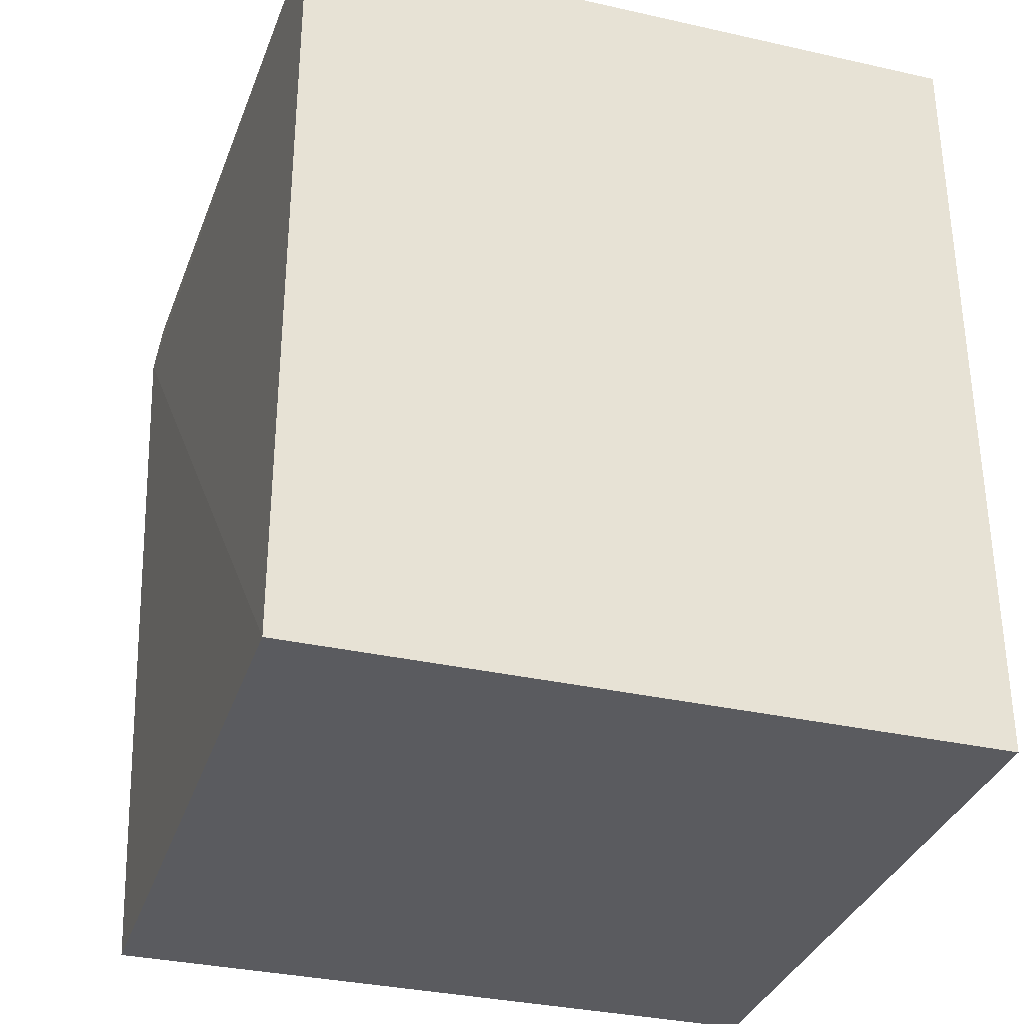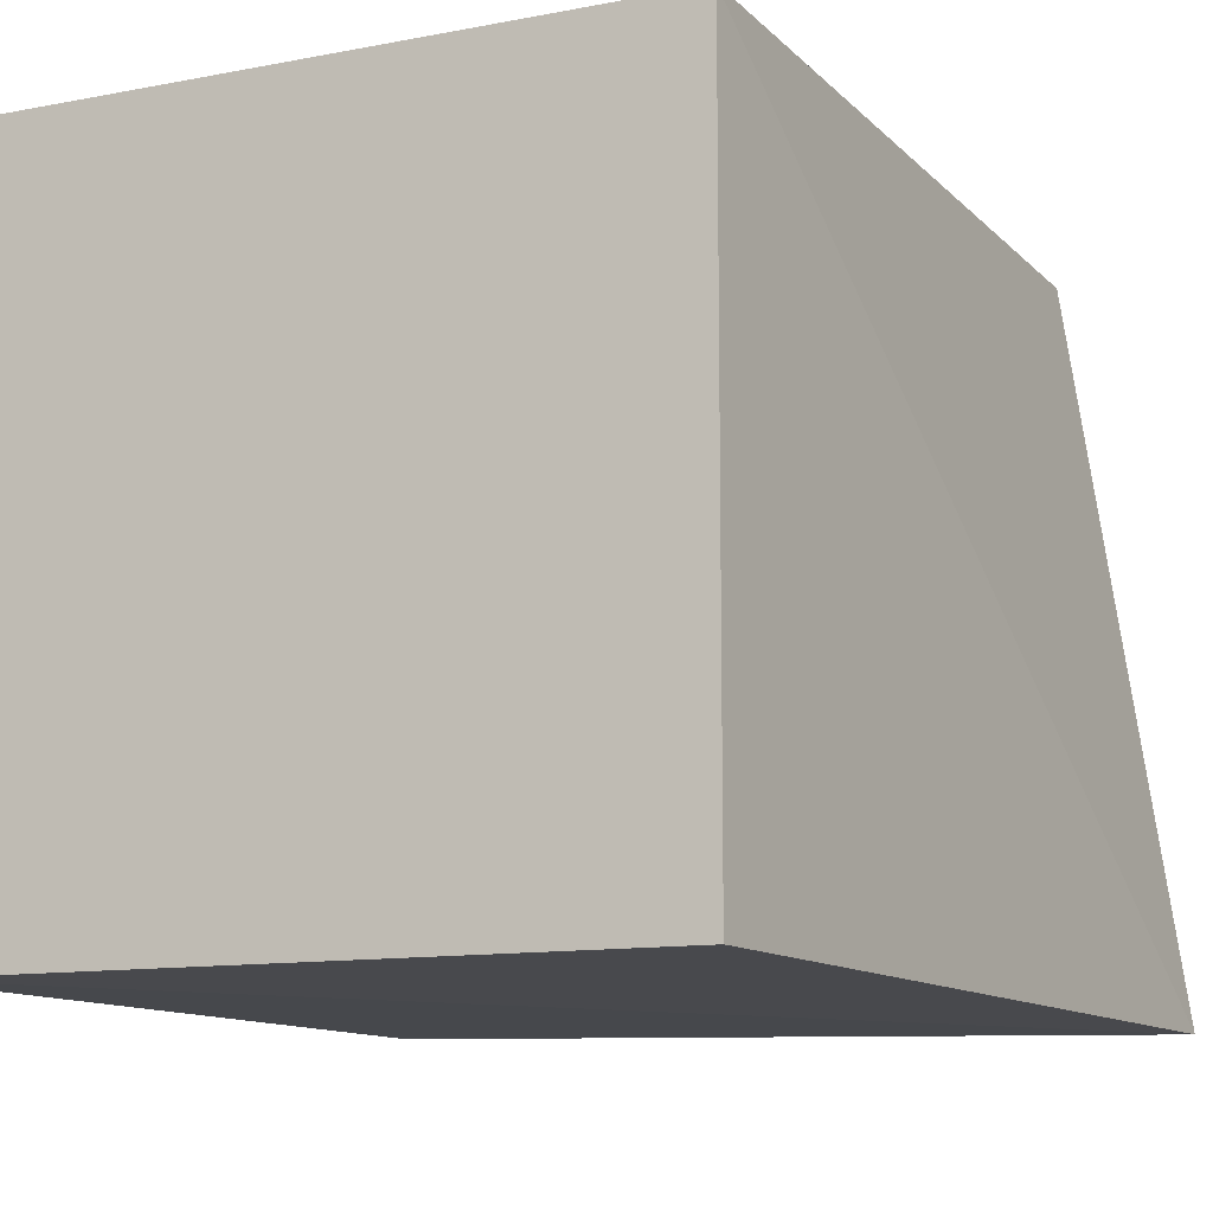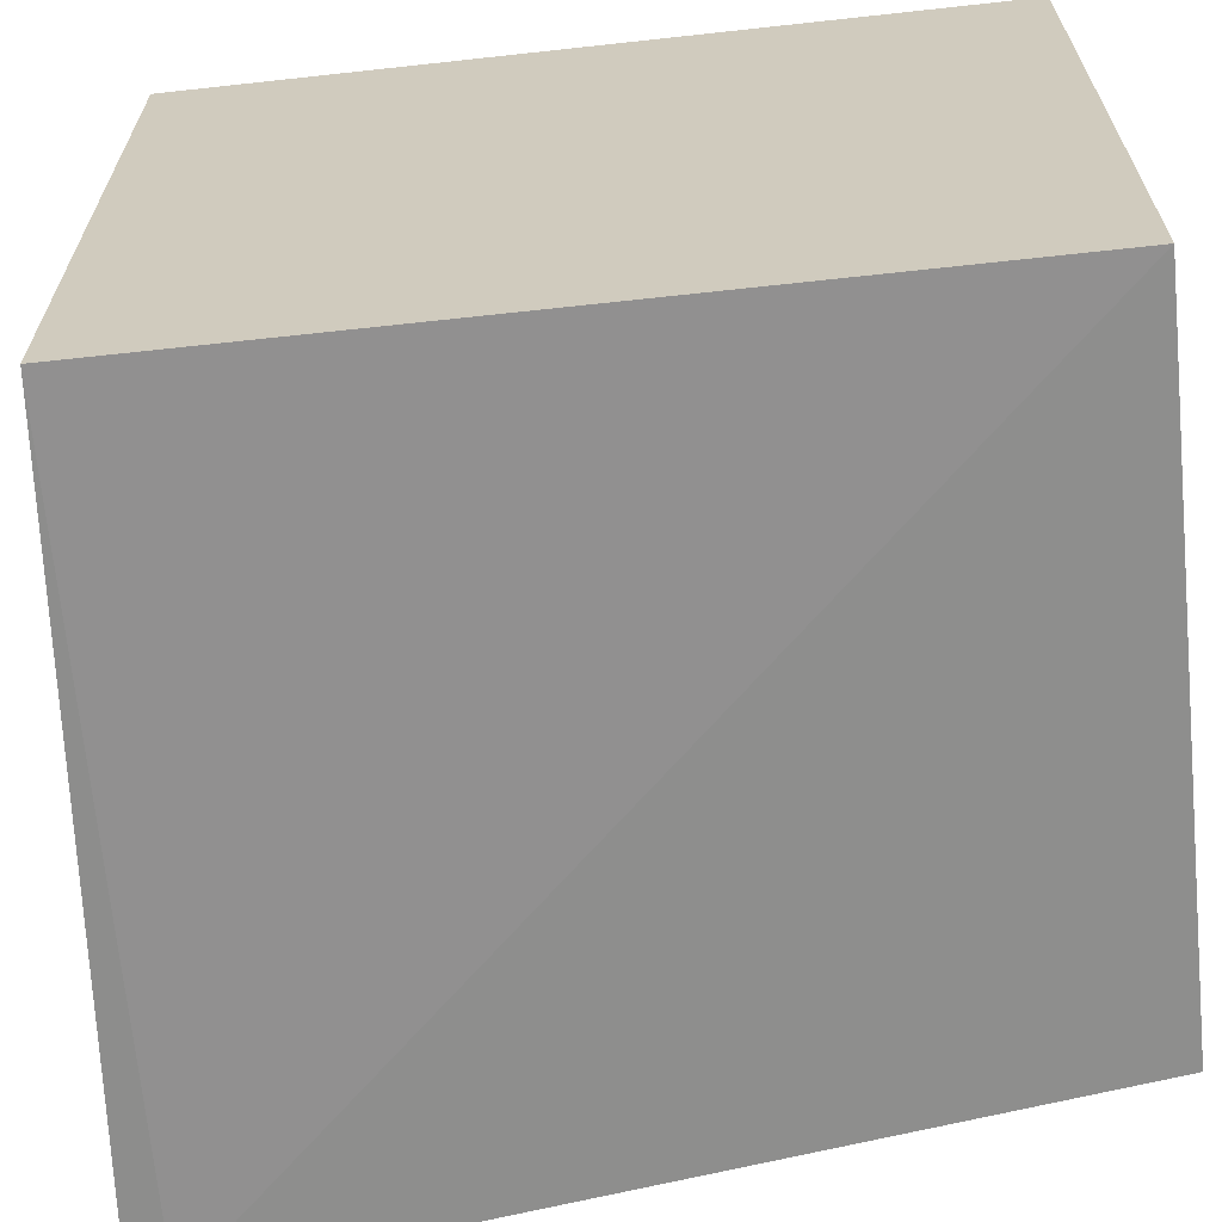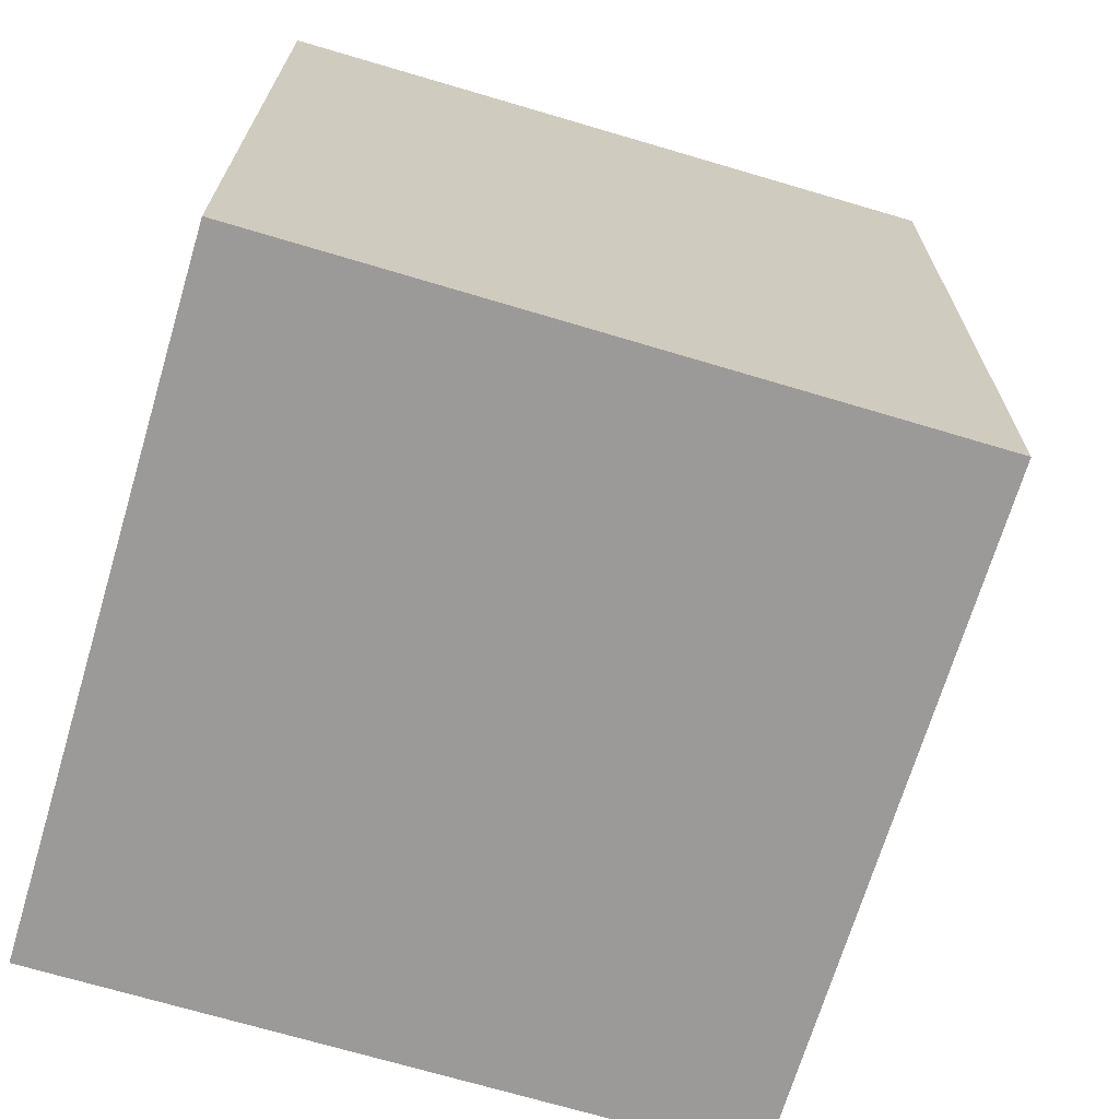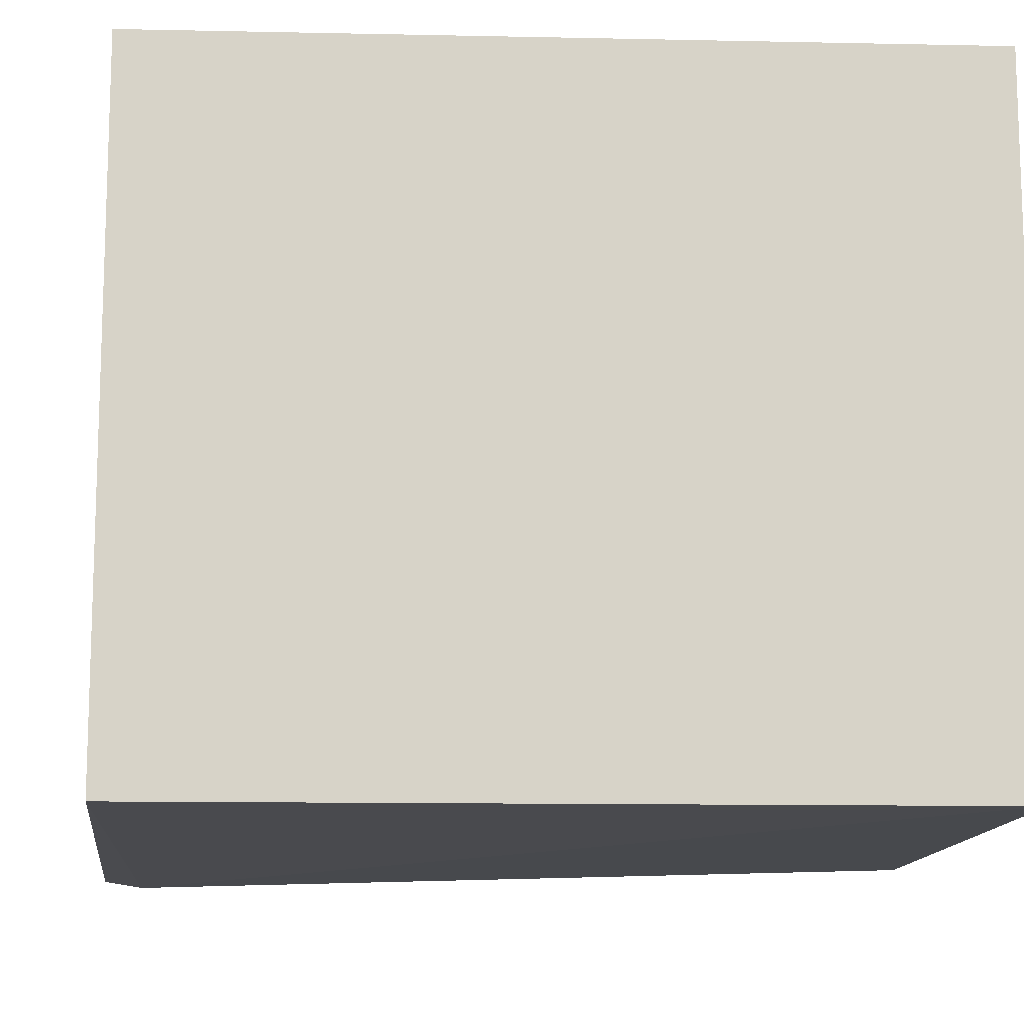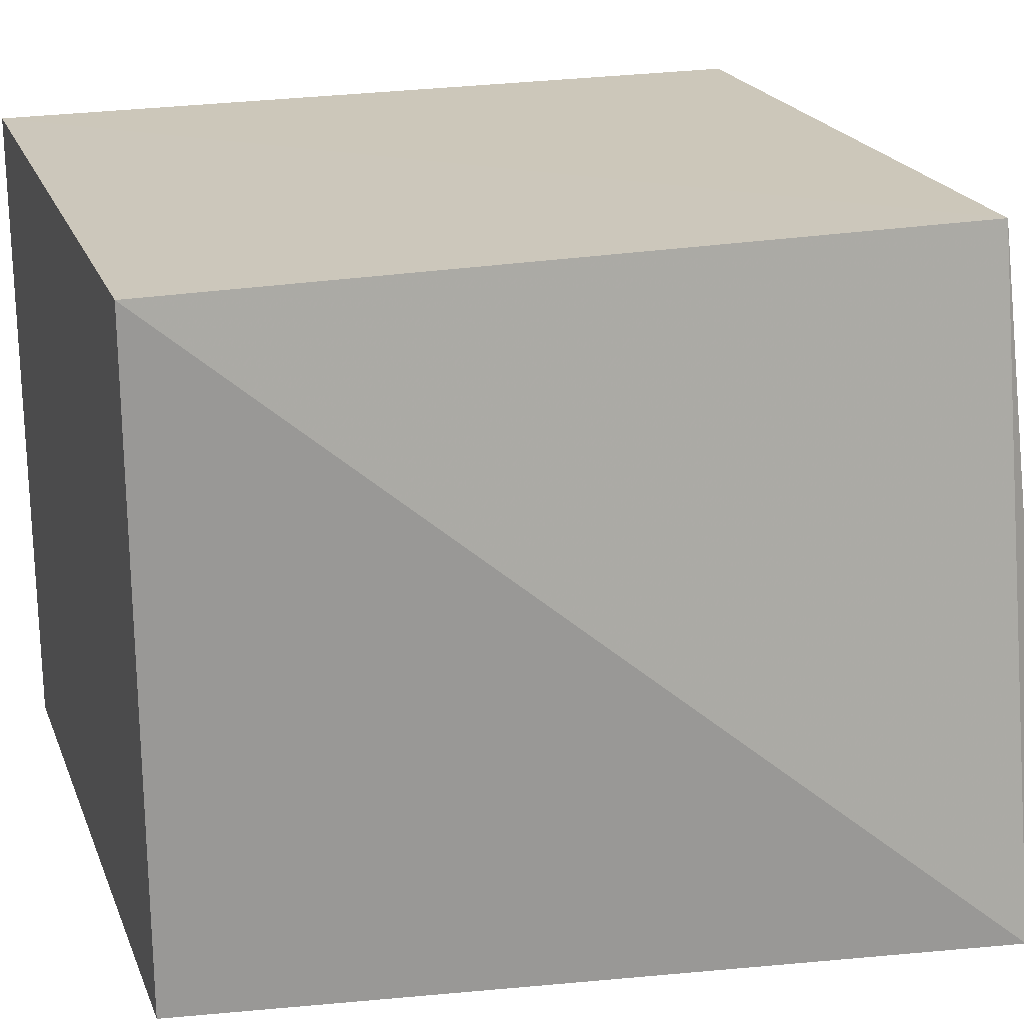
<metadata>
{"format":"obj","ext":"obj","renderer":"f3d","projection":"perspective","resolution":1024,"background":"white","views":[{"elev":-33.3,"azim":72.8,"up":"+Z"},{"elev":-11.5,"azim":-154.9,"up":"+Y"},{"elev":-64.7,"azim":96.3,"up":"+Y"},{"elev":-69.5,"azim":163.3,"up":"+Z"},{"elev":-12.3,"azim":87.2,"up":"+Y"},{"elev":21.6,"azim":-107.9,"up":"+Y"}]}
</metadata>
<code>
v 0.02635 -0.008318 0.2045
v 0.02635 -0.008318 0.007576
v 0.02635 0.1583 0.2045
v -0.1412 0.1589 0.2051
v -0.1656 -0.01197 0.2103
v 0.02635 0.1583 0.007576
v -0.1583 -0.01091 0.2194
v -0.1403 0.1583 0.007576
v -0.1403 -0.008318 0.007576
f 1 2 3
f 5 2 1
f 6 3 2
f 6 4 3
f 7 5 1
f 7 1 3
f 7 3 4
f 7 4 5
f 8 5 4
f 8 4 6
f 8 6 2
f 9 8 2
f 9 2 5
f 9 5 8

</code>
